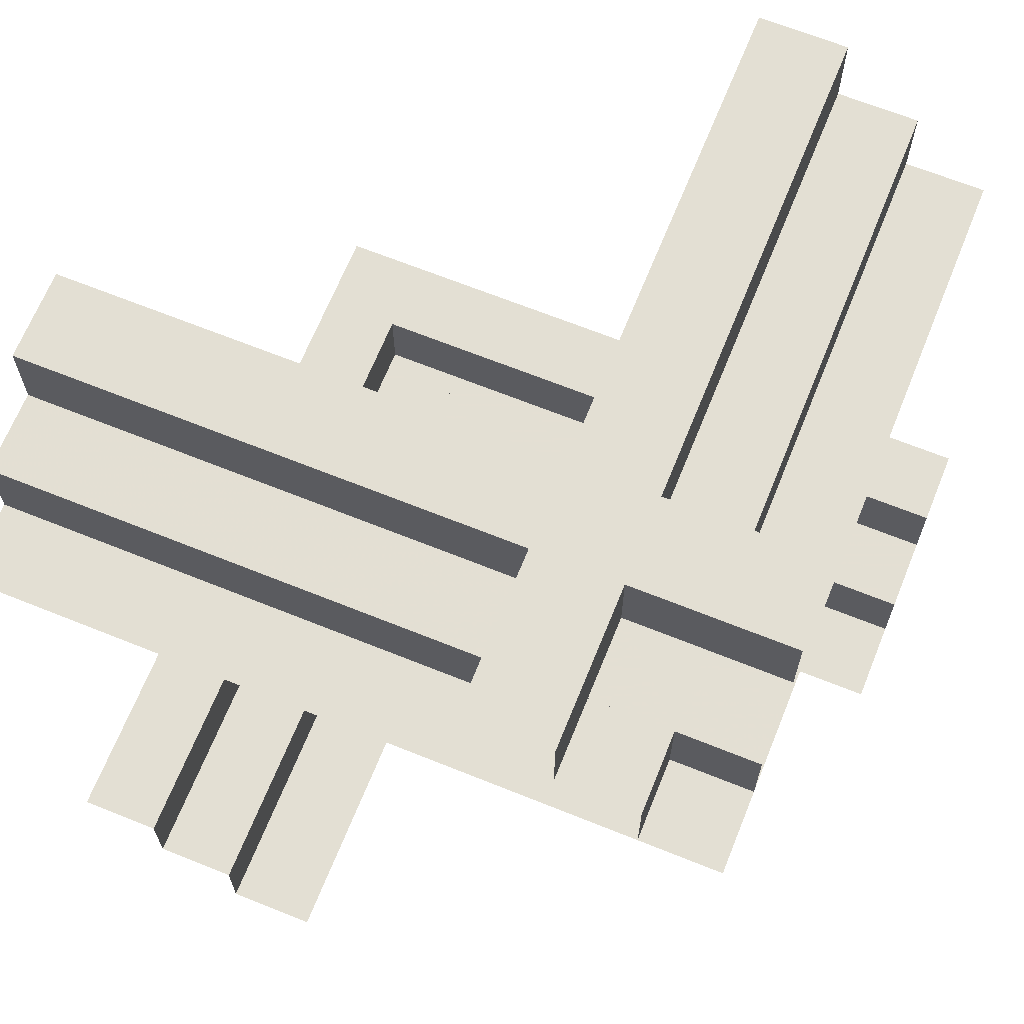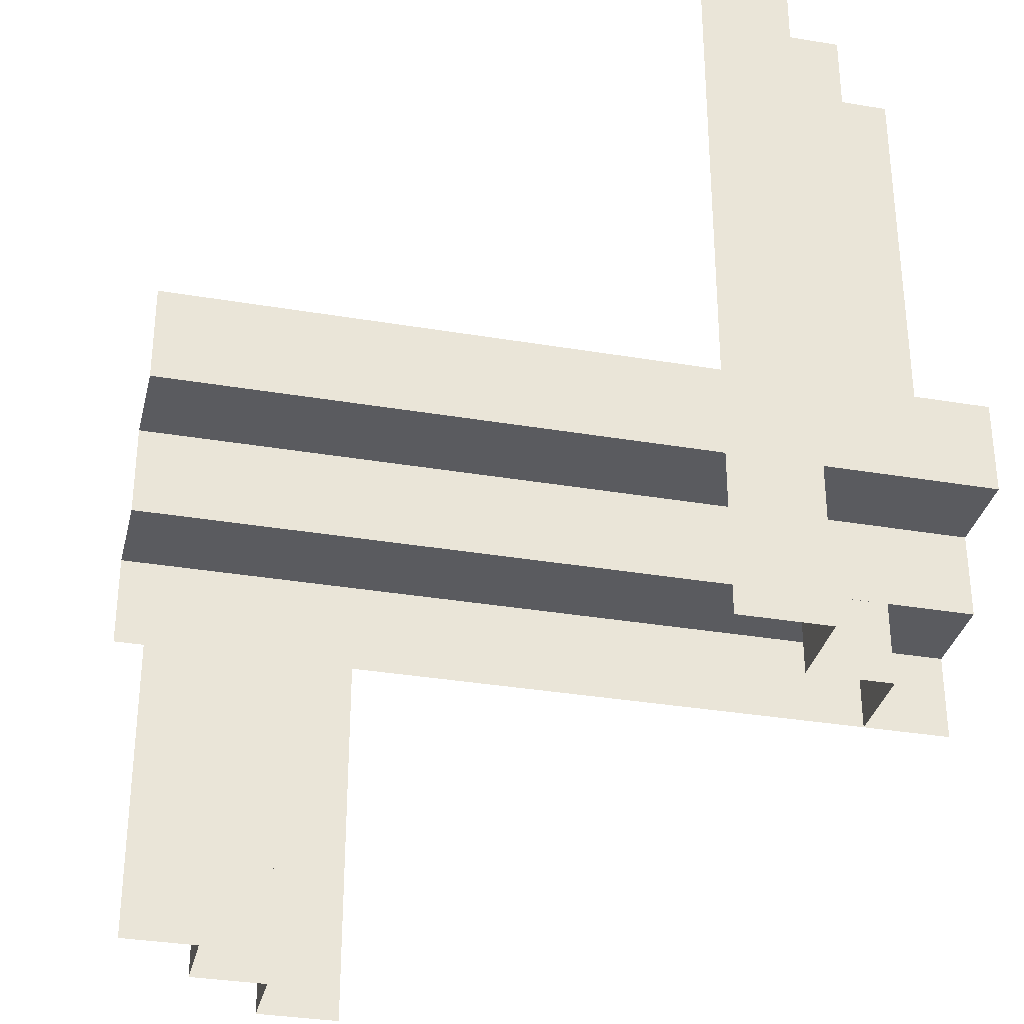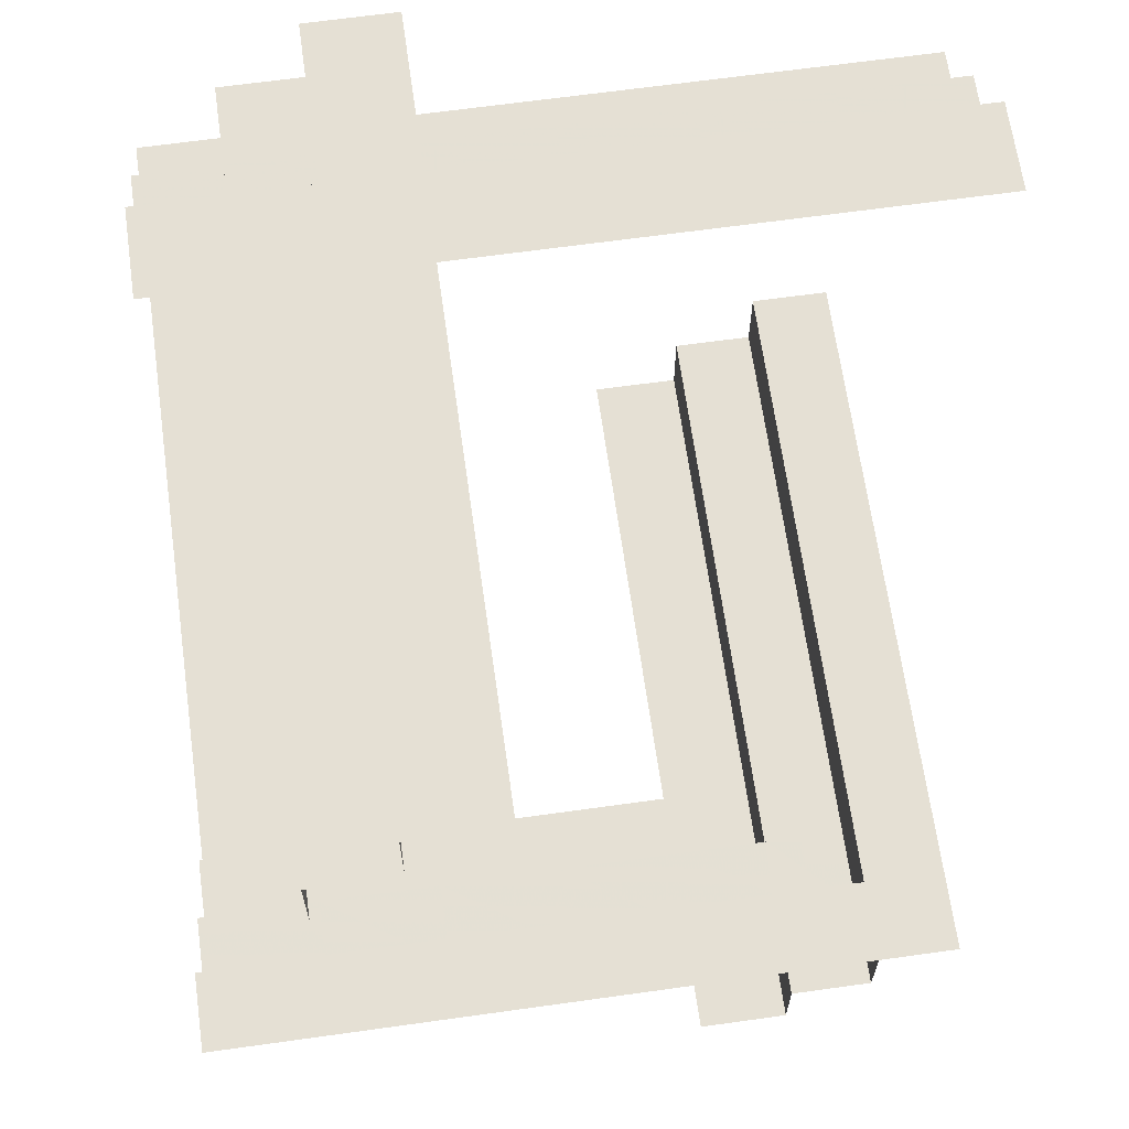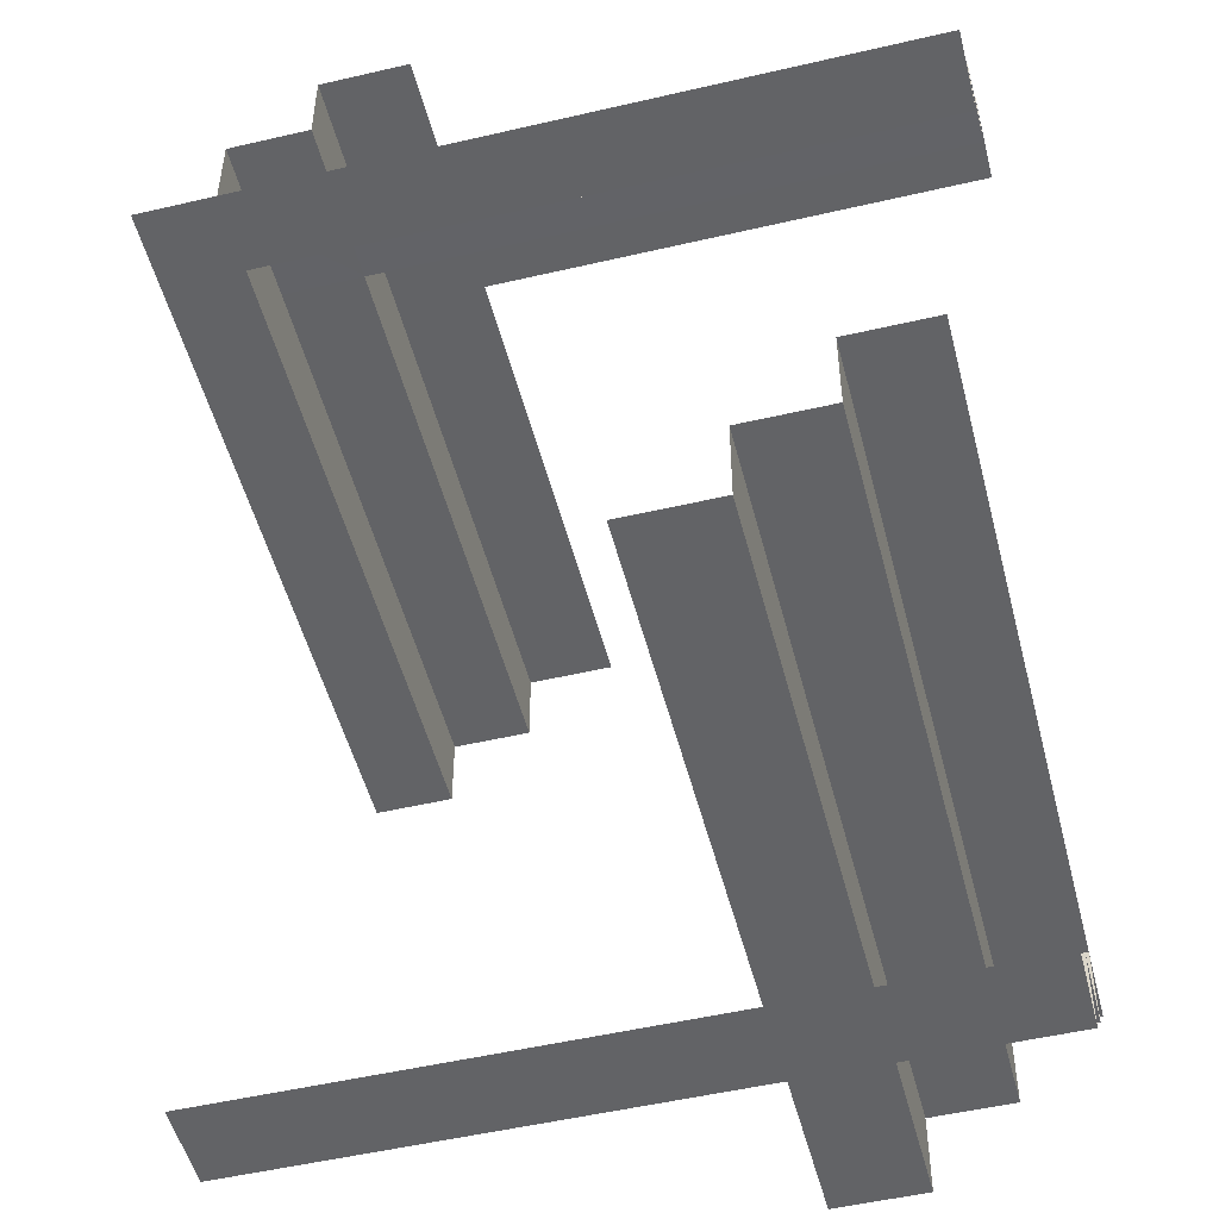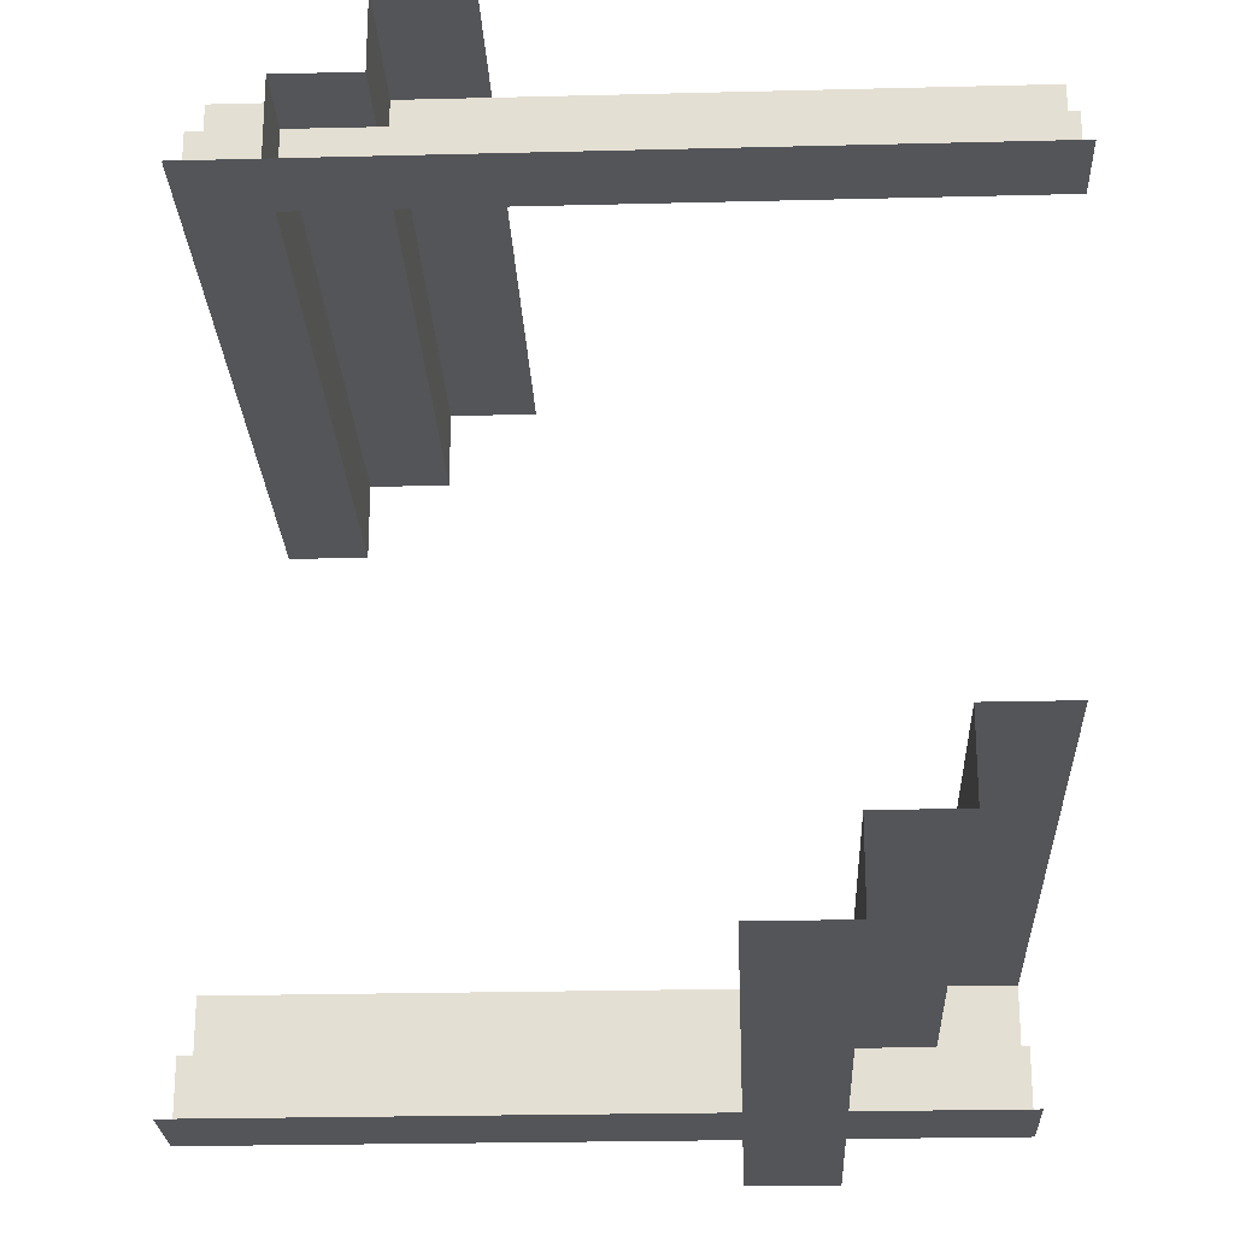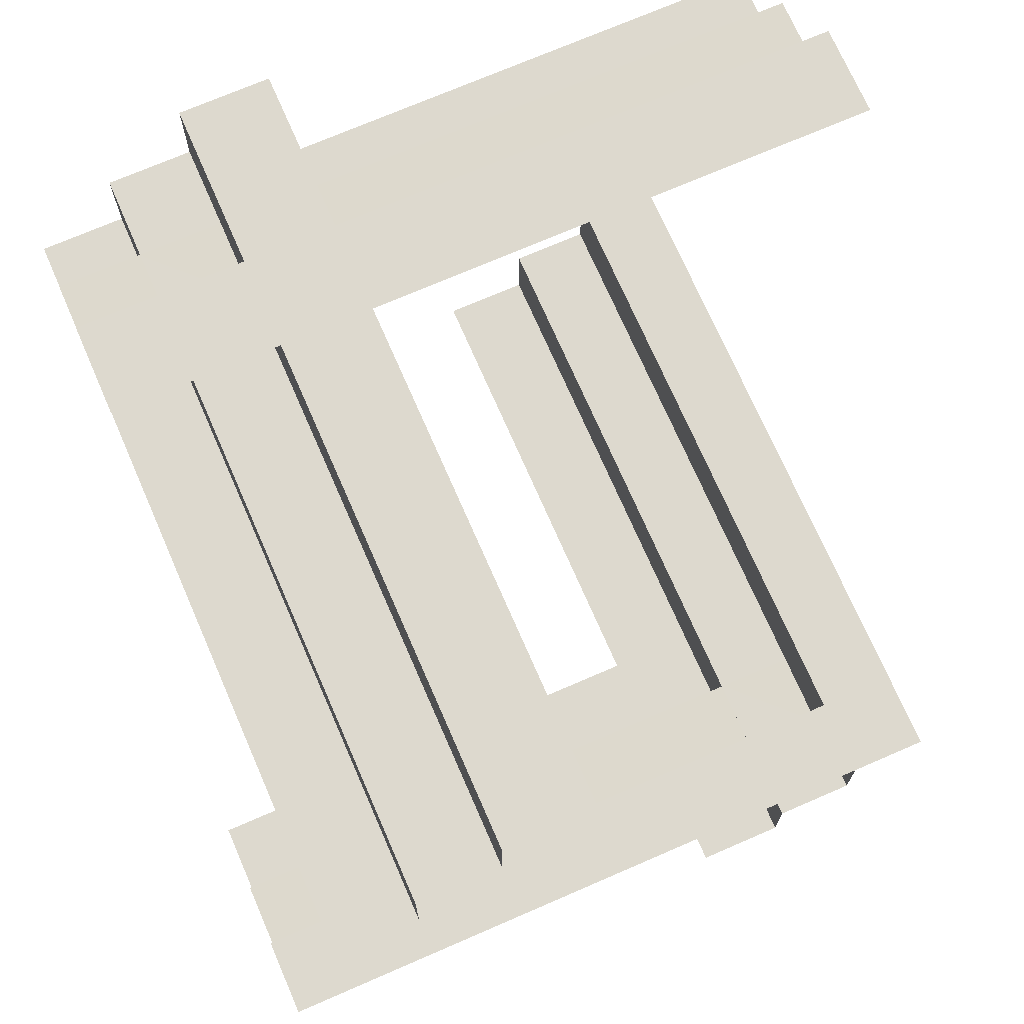
<metadata>
{"format":"obj","ext":"obj","renderer":"f3d","projection":"perspective","resolution":1024,"background":"white","views":[{"elev":67.0,"azim":22.0,"up":"+Z"},{"elev":-33.2,"azim":-13.1,"up":"+Y"},{"elev":65.8,"azim":172.0,"up":"+Z"},{"elev":-50.9,"azim":104.3,"up":"+Z"},{"elev":-24.3,"azim":92.4,"up":"+Z"},{"elev":71.8,"azim":156.5,"up":"+Z"}]}
</metadata>
<code>
v -0.5 -0.3357 0.4141
v -0.5 -0.3357 0.3141
v -0.5 -0.3357 0.3641
v -0.5 -0.4357 0.3141
v -0.3458 -0.235 0.4139
v -0.3458 -0.235 0.5139
v -0.325 -0.4894 -0.3141
v -0.325 -0.02685 -0.3141
v -0.325 0.4357 -0.3141
v -0.325 -0.4894 -0.4141
v -0.325 -0.4894 -0.3641
v -0.325 -0.02685 -0.3641
v -0.325 0.4357 -0.3641
v -0.325 -0.02685 -0.4141
v -0.325 0.4357 -0.4141
v -0.325 -0.181 -0.3141
v -0.325 0.2815 -0.3141
v -0.325 -0.181 -0.4141
v -0.325 0.2815 -0.4141
v -0.325 -0.2581 -0.3641
v -0.325 -0.3352 -0.3141
v -0.325 0.1273 -0.3141
v -0.325 -0.3352 -0.4141
v -0.325 0.1273 -0.4141
v -0.1917 -0.3357 0.4141
v -0.0375 -0.3357 0.3141
v -0.0375 -0.3357 0.3641
v -0.0375 -0.125 0.5139
v -0.0375 -0.235 0.4639
v -0.0375 -0.235 0.5139
v -0.0375 -0.235 0.4139
v -0.0375 -0.4357 0.3141
v -0.425 -0.4894 -0.3141
v -0.425 -0.02685 -0.3141
v -0.425 0.4357 -0.3141
v -0.425 0.3357 -0.4141
v -0.425 0.3357 -0.3641
v -0.425 0.3357 -0.3141
v 0.2244 -0.4356 0.4139
v 0.2244 0.02685 0.4139
v 0.2244 0.4894 0.4139
v 0.2244 -0.1273 0.5139
v 0.2244 0.3352 0.5139
v 0.2244 -0.1273 0.4139
v 0.2244 0.3352 0.4139
v 0.2244 0.2581 0.4639
v 0.2244 -0.2815 0.5139
v 0.2244 0.181 0.5139
v 0.2244 -0.2815 0.4139
v 0.2244 0.181 0.4139
v 0.2244 -0.4356 0.4639
v 0.2244 -0.4356 0.5139
v 0.2244 0.02685 0.5139
v 0.2244 0.02685 0.4639
v 0.2244 0.4894 0.5139
v 0.2244 0.4894 0.4639
v 0.1167 -0.235 0.4139
v 0.1144 -0.4356 0.5139
v 0.1144 0.02685 0.5139
v 0.1144 0.4894 0.5139
v -0.2708 0.235 -0.4139
v 0.2708 -0.3357 0.3141
v 0.2708 -0.3357 0.4141
v 0.2708 -0.235 0.5139
v -0.1167 0.235 -0.5139
v -0.1167 0.3357 -0.3141
v -0.1167 0.3357 -0.4141
v 0.425 -0.125 0.5139
v 0.425 -0.235 0.4639
v 0.425 -0.235 0.5139
v 0.425 -0.235 0.4139
v 0.0375 0.3357 -0.4141
v 0.1917 0.235 -0.4139
v 0.1917 0.235 -0.5139
v 0.1917 0.3357 -0.3141
v 0.3458 0.3357 -0.3141
v 0.3458 0.3357 -0.4141
v 0.1938 -0.3357 0.3641
v 0.1938 -0.235 0.4639
v -0.5 -0.125 0.5139
v -0.5 -0.235 0.4139
v -0.5 -0.235 0.4639
v -0.5 -0.235 0.5139
v 0.5 0.235 -0.5139
v 0.5 0.235 -0.4639
v 0.5 0.235 -0.4139
v 0.5 0.125 -0.5139
v -0.1938 0.235 -0.4639
v -0.1938 0.3357 -0.3641
v -0.3458 -0.3357 0.3141
v -0.3458 -0.3357 0.4141
v -0.1917 -0.3357 0.3141
v -0.1917 -0.235 0.5139
v -0.1917 -0.235 0.4139
v -0.0375 -0.3357 0.4141
v -0.425 0.235 -0.4139
v -0.425 0.235 -0.5139
v -0.425 0.235 -0.4639
v -0.425 0.125 -0.5139
v 0.1167 -0.3357 0.4141
v 0.1167 -0.3357 0.3141
v 0.1167 -0.235 0.5139
v -0.2708 0.235 -0.5139
v -0.2708 0.3357 -0.4141
v -0.2708 0.3357 -0.3141
v 0.2708 -0.235 0.4139
v -0.1144 -0.4894 -0.5139
v -0.1144 -0.02685 -0.5139
v -0.1144 0.4356 -0.5139
v -0.1167 0.235 -0.4139
v -0.2244 -0.4894 -0.4639
v -0.2244 -0.4894 -0.5139
v -0.2244 -0.02685 -0.4639
v -0.2244 -0.02685 -0.5139
v -0.2244 0.4356 -0.5139
v -0.2244 0.4356 -0.4639
v -0.2244 -0.181 -0.4139
v -0.2244 0.2815 -0.4139
v -0.2244 -0.181 -0.5139
v -0.2244 0.2815 -0.5139
v -0.2244 -0.2581 -0.4639
v -0.2244 -0.3352 -0.4139
v -0.2244 0.1273 -0.4139
v -0.2244 -0.3352 -0.5139
v -0.2244 0.1273 -0.5139
v -0.2244 -0.4894 -0.4139
v -0.2244 -0.02685 -0.4139
v -0.2244 0.4356 -0.4139
v 0.425 -0.3357 0.3141
v 0.425 -0.3357 0.3641
v 0.425 -0.3357 0.4141
v 0.425 -0.4357 0.3141
v 0.425 0.02685 0.3141
v 0.425 0.4894 0.3141
v 0.0375 0.4357 -0.3141
v 0.0375 0.235 -0.4139
v 0.0375 0.235 -0.5139
v 0.0375 0.235 -0.4639
v 0.0375 0.125 -0.5139
v 0.0375 0.3357 -0.3641
v 0.0375 0.3357 -0.3141
v 0.1917 0.3357 -0.4141
v 0.325 -0.1273 0.4141
v 0.325 0.3352 0.4141
v 0.325 -0.1273 0.3141
v 0.325 0.3352 0.3141
v 0.325 0.2581 0.3641
v 0.325 -0.2815 0.4141
v 0.325 0.181 0.4141
v 0.325 -0.2815 0.3141
v 0.325 0.181 0.3141
v 0.325 -0.4357 0.4141
v 0.325 0.02685 0.4141
v 0.325 -0.4357 0.3641
v 0.325 0.02685 0.3641
v 0.325 0.4894 0.3641
v 0.325 0.4894 0.4141
v 0.325 -0.4357 0.3141
v 0.325 0.02685 0.3141
v 0.325 0.4894 0.3141
v 0.3458 0.235 -0.5139
v 0.3458 0.235 -0.4139
v 0.5 0.4357 -0.3141
v 0.5 0.3357 -0.3641
v 0.5 0.3357 -0.3141
v 0.5 0.3357 -0.4141
f 150 132 158
f 134 133 146
f 133 132 145
f 133 145 159
f 134 146 160
f 133 159 151
f 154 150 158
f 154 155 150
f 155 151 159
f 160 146 156
f 146 151 147
f 151 155 147
f 155 159 145
f 155 154 143
f 153 149 155
f 143 153 155
f 156 147 144
f 147 149 144
f 147 155 149
f 152 148 154
f 148 152 39
f 143 148 49
f 149 153 40
f 157 144 45
f 144 149 50
f 153 143 44
f 51 49 39
f 51 54 49
f 50 40 54
f 56 41 45
f 45 50 46
f 54 40 44
f 54 51 42
f 53 48 54
f 42 53 54
f 45 46 56
f 56 46 43
f 46 48 43
f 52 47 51
f 58 47 52
f 59 53 42
f 59 48 53
f 42 47 58
f 48 59 43
f 55 43 60
f 59 60 43
f 58 59 42
f 133 151 146
f 132 150 145
f 155 145 150
f 146 147 156
f 154 148 143
f 156 144 157
f 148 39 49
f 143 49 44
f 149 40 50
f 157 45 41
f 144 50 45
f 153 44 40
f 54 44 49
f 50 54 46
f 51 47 42
f 48 46 54
f 56 43 55
f 90 4 2
f 132 32 101
f 32 4 90
f 32 92 26
f 132 62 129
f 32 26 101
f 3 90 2
f 3 27 90
f 27 101 26
f 129 62 130
f 62 101 78
f 101 27 78
f 27 26 92
f 27 3 25
f 95 100 27
f 25 95 27
f 130 78 63
f 78 100 63
f 78 27 100
f 1 91 3
f 91 1 81
f 25 91 5
f 100 95 31
f 131 63 106
f 63 100 57
f 95 25 94
f 82 5 81
f 82 29 5
f 57 31 29
f 69 71 106
f 106 57 79
f 29 31 94
f 29 82 93
f 30 102 29
f 93 30 29
f 106 79 69
f 69 79 64
f 79 102 64
f 83 6 82
f 80 6 83
f 28 30 93
f 28 102 30
f 93 6 28
f 28 68 64
f 70 64 68
f 80 28 6
f 132 101 62
f 32 90 92
f 27 92 90
f 62 78 130
f 3 91 25
f 130 63 131
f 91 81 5
f 25 5 94
f 100 31 57
f 131 106 71
f 63 57 106
f 95 94 31
f 29 94 5
f 57 29 79
f 82 6 93
f 102 79 29
f 69 64 70
f 28 64 102
f 17 35 9
f 33 34 21
f 34 35 22
f 34 22 8
f 33 21 7
f 34 8 16
f 13 17 9
f 13 12 17
f 12 16 8
f 7 21 11
f 21 16 20
f 16 12 20
f 12 8 22
f 12 13 24
f 14 18 12
f 24 14 12
f 11 20 23
f 20 18 23
f 20 12 18
f 15 19 13
f 19 15 128
f 24 19 118
f 18 14 127
f 10 23 122
f 23 18 117
f 14 24 123
f 116 118 128
f 116 113 118
f 117 127 113
f 111 126 122
f 122 117 121
f 113 127 123
f 113 116 125
f 114 119 113
f 125 114 113
f 122 121 111
f 111 121 124
f 121 119 124
f 115 120 116
f 109 120 115
f 108 114 125
f 108 119 114
f 125 120 109
f 119 108 124
f 112 124 107
f 108 107 124
f 109 108 125
f 34 16 21
f 35 17 22
f 12 22 17
f 21 20 11
f 13 19 24
f 11 23 10
f 19 128 118
f 24 118 123
f 18 127 117
f 10 122 126
f 23 117 122
f 14 123 127
f 113 123 118
f 117 113 121
f 116 120 125
f 119 121 113
f 111 124 112
f 76 163 165
f 35 135 66
f 135 163 76
f 135 75 141
f 35 105 38
f 135 141 66
f 164 76 165
f 164 140 76
f 140 66 141
f 38 105 37
f 105 66 89
f 66 140 89
f 140 141 75
f 140 164 142
f 72 67 140
f 142 72 140
f 37 89 104
f 89 67 104
f 89 140 67
f 166 77 164
f 77 166 86
f 142 77 162
f 67 72 136
f 36 104 61
f 104 67 110
f 72 142 73
f 85 162 86
f 85 138 162
f 110 136 138
f 98 96 61
f 61 110 88
f 138 136 73
f 138 85 74
f 137 65 138
f 74 137 138
f 61 88 98
f 98 88 103
f 88 65 103
f 84 161 85
f 87 161 84
f 139 137 74
f 139 65 137
f 74 161 139
f 139 99 103
f 97 103 99
f 87 139 161
f 35 66 105
f 135 76 75
f 140 75 76
f 105 89 37
f 164 77 142
f 37 104 36
f 77 86 162
f 142 162 73
f 67 136 110
f 36 61 96
f 104 110 61
f 72 73 136
f 138 73 162
f 110 138 88
f 85 161 74
f 65 88 138
f 98 103 97
f 139 103 65

</code>
